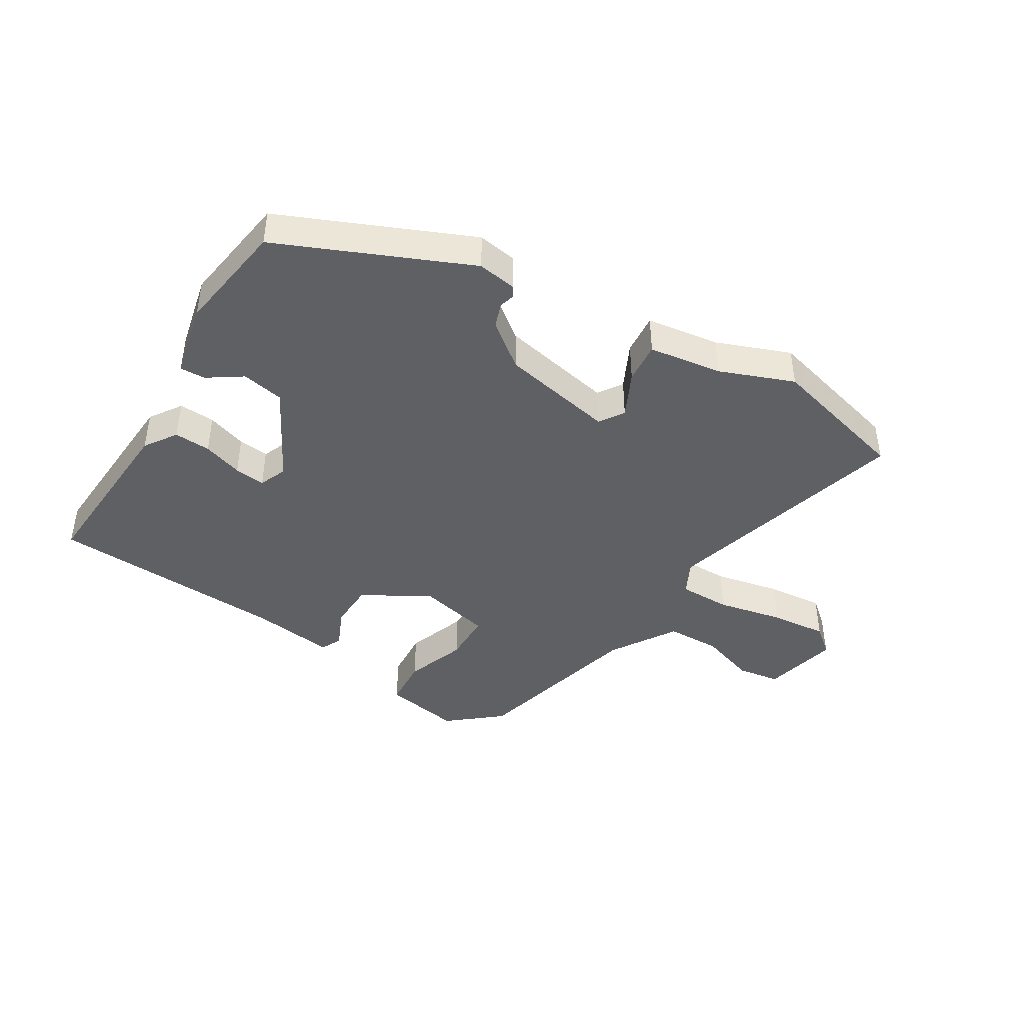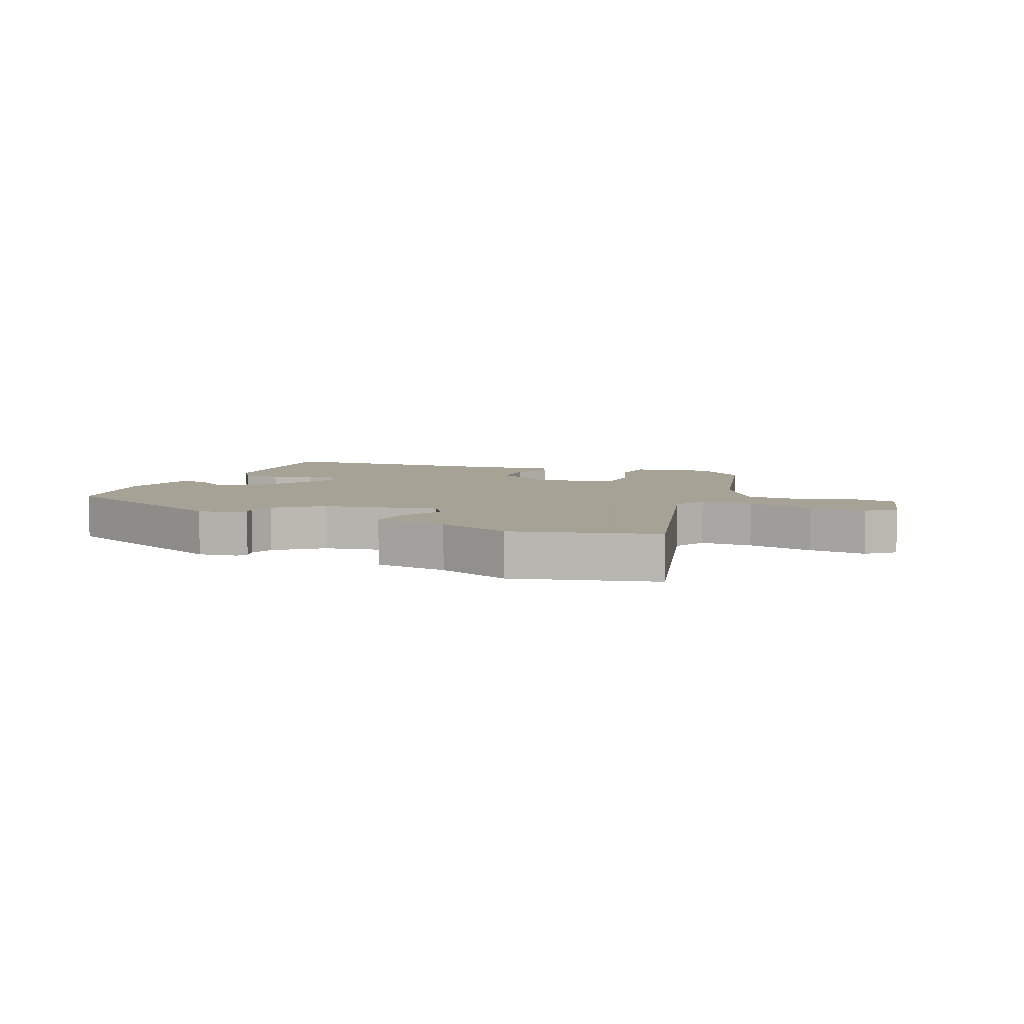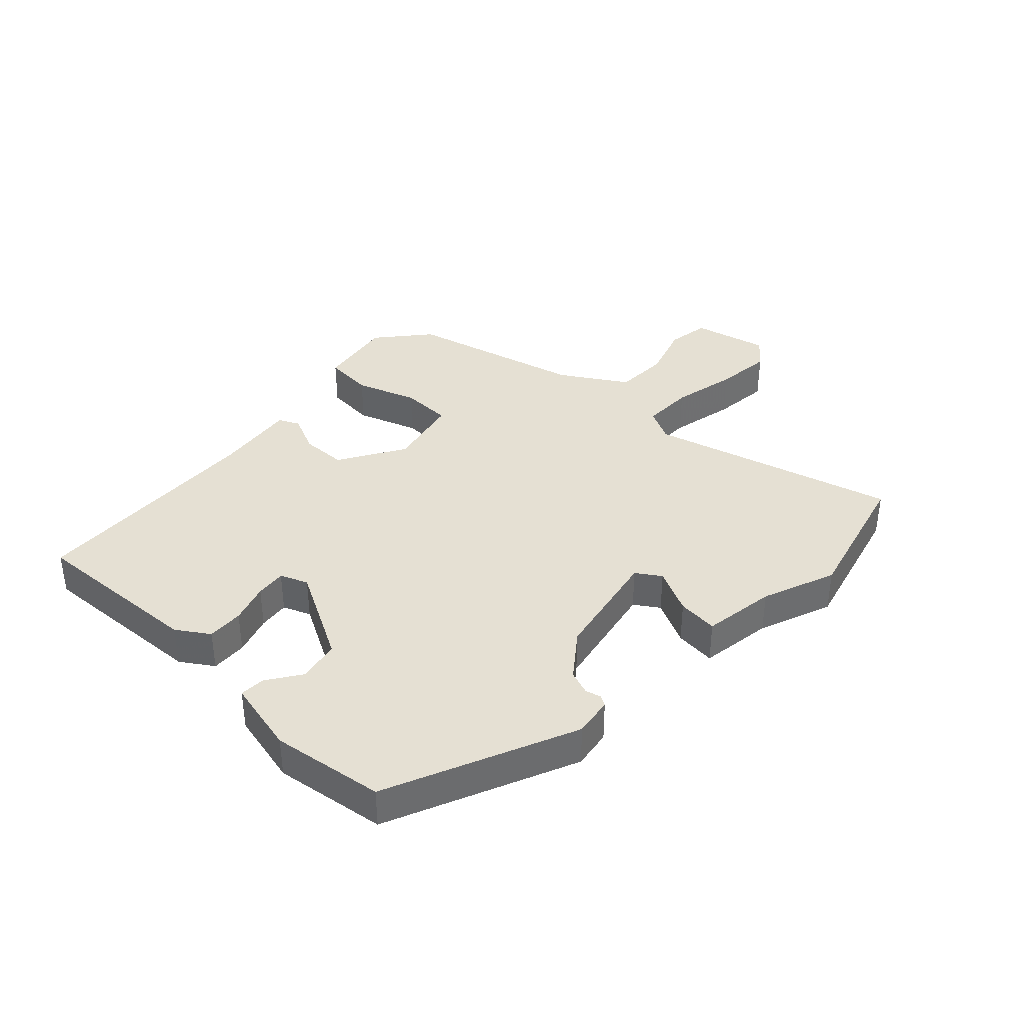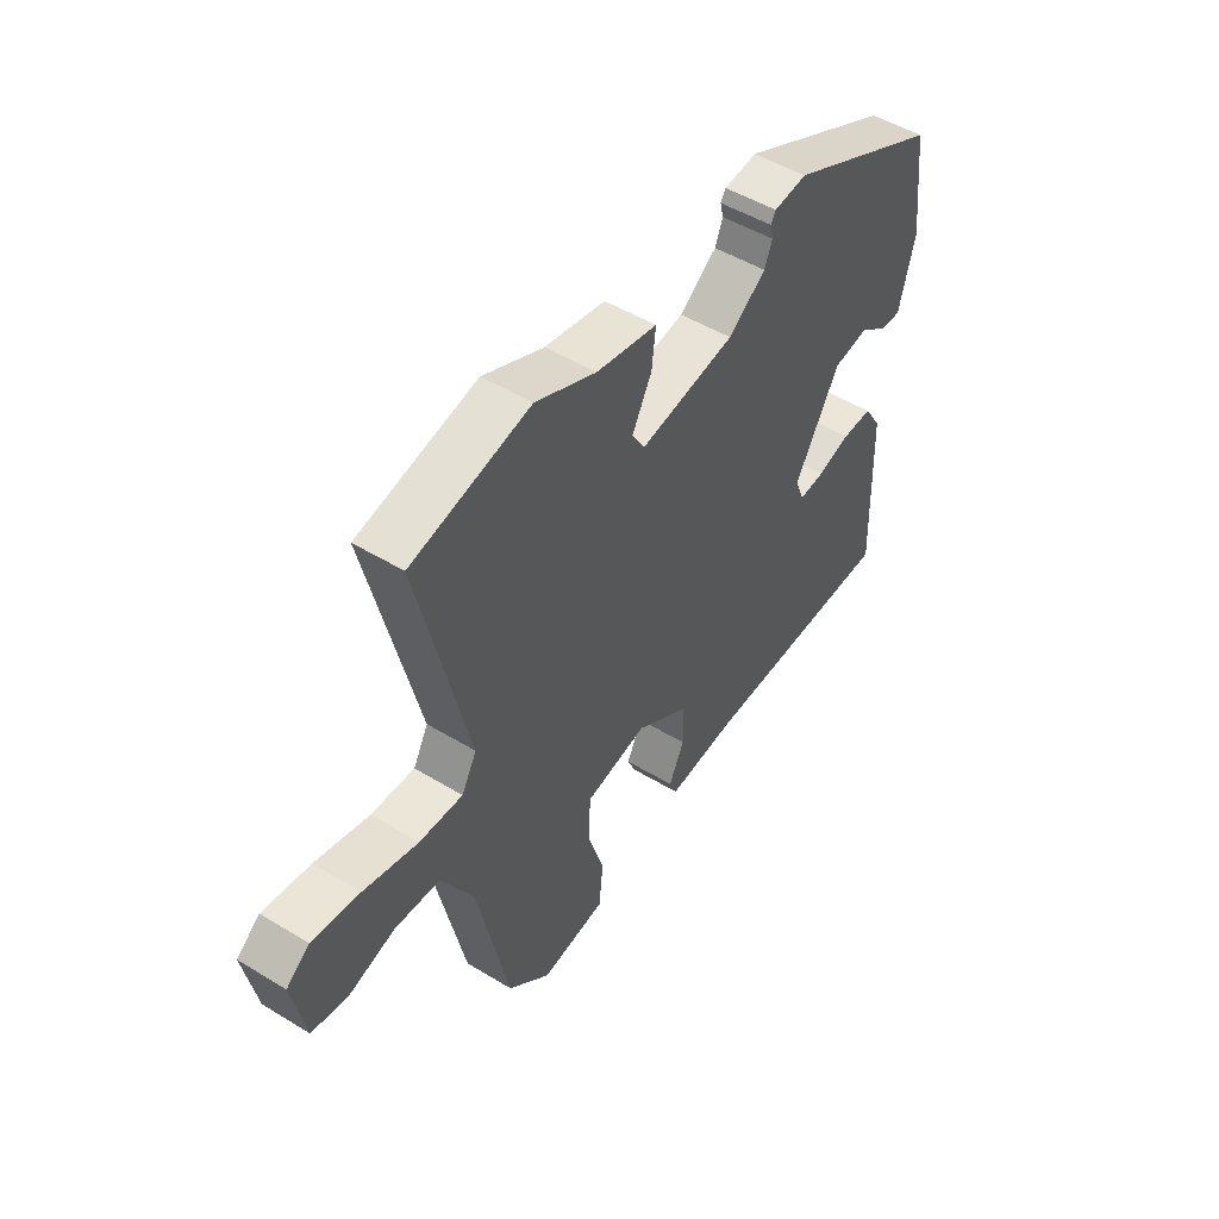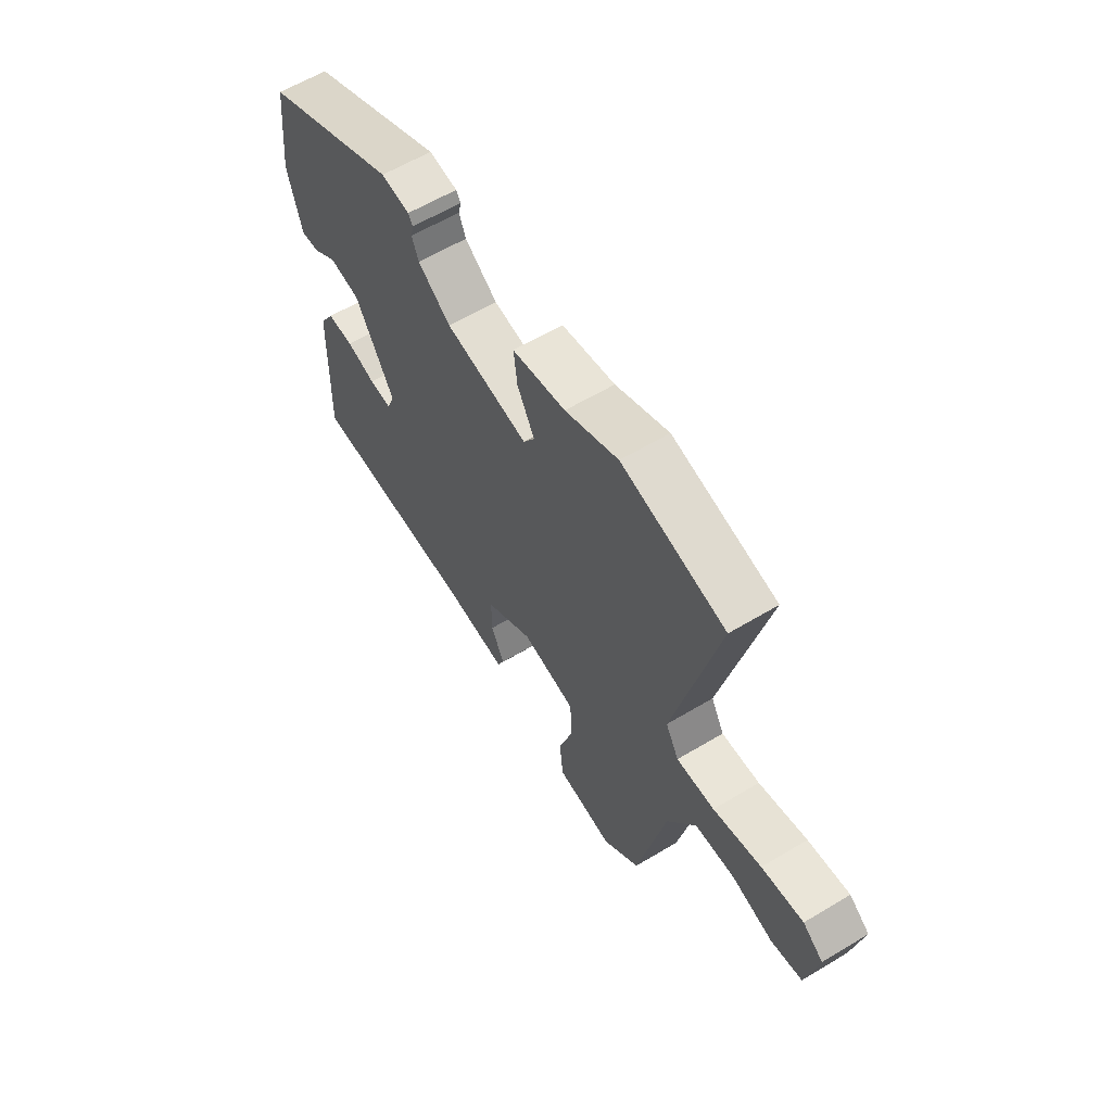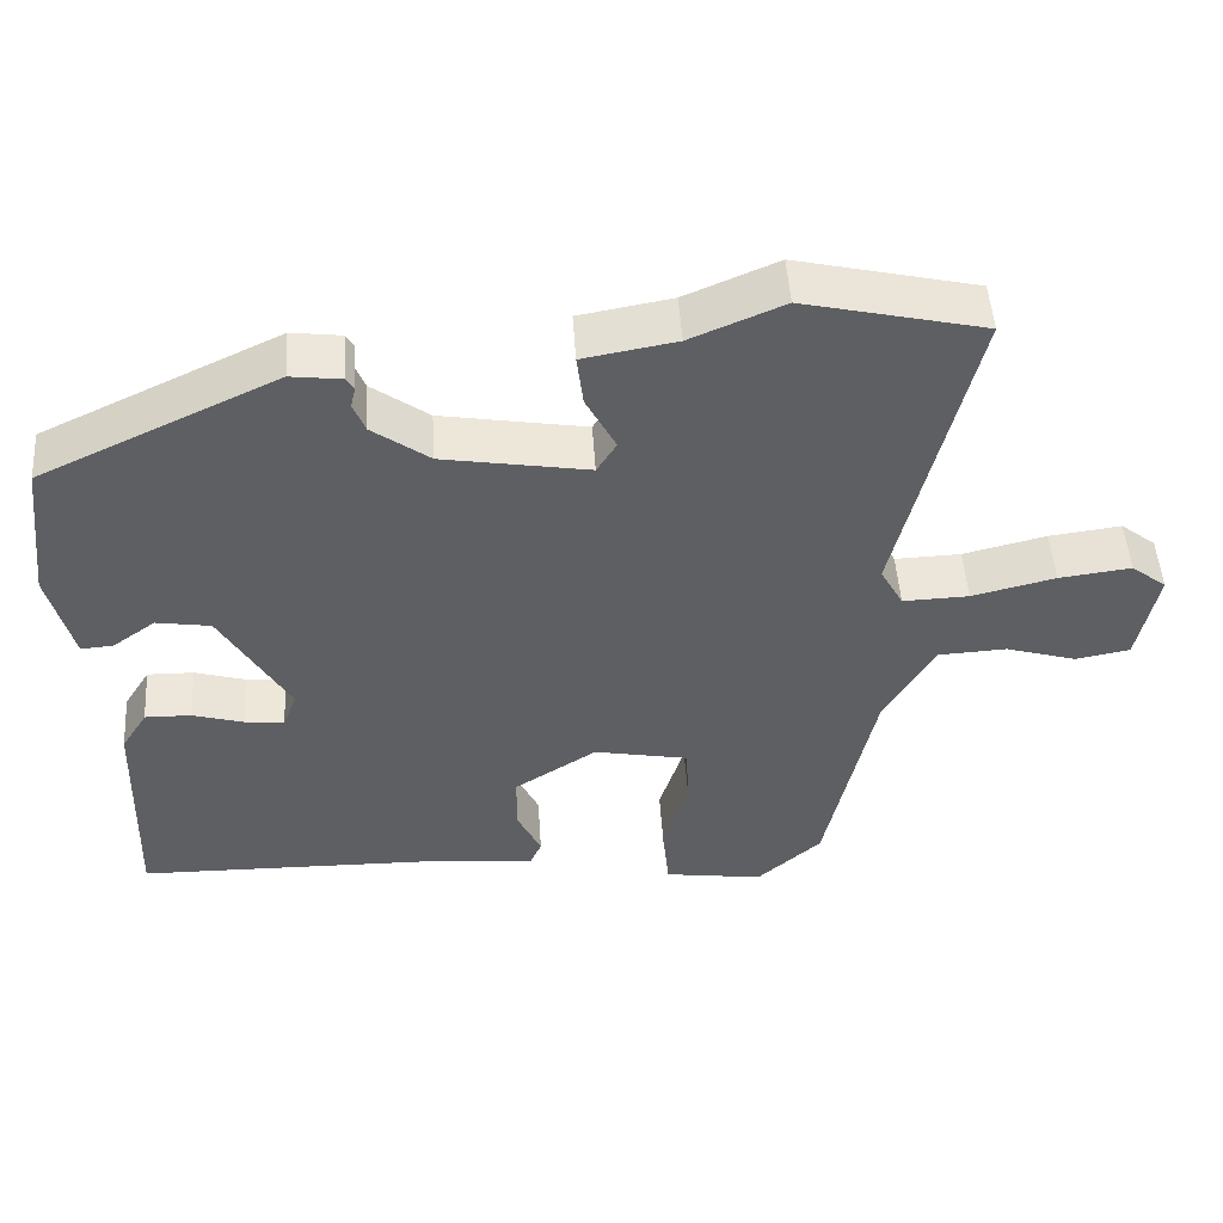
<metadata>
{"format":"obj","ext":"obj","renderer":"f3d","projection":"perspective","resolution":1024,"background":"white","views":[{"elev":-43.3,"azim":-33.3,"up":"+Y"},{"elev":6.3,"azim":20.9,"up":"+Y"},{"elev":38.1,"azim":-48.3,"up":"+Y"},{"elev":49.1,"azim":124.1,"up":"+Z"},{"elev":60.2,"azim":58.4,"up":"+Z"},{"elev":49.3,"azim":-3.7,"up":"+Z"}]}
</metadata>
<code>
v 0.336 0.07 0.538
v 0.566 0.07 0.485
v 0.469 0.07 0.083
v 0.498 0.07 0.03
v 0.582 0.07 0.033
v 0.688 0.07 0.059
v 0.78 0.07 0.071
v 0.825 0.07 0.036
v 0.8 0.07 -0.087
v 0.731 0.07 -0.1
v 0.64 0.07 -0.073
v 0.552 0.07 -0.078
v 0.489 0.07 -0.186
v 0.426 0.07 -0.472
v 0.344 0.07 -0.545
v 0.218 0.07 -0.527
v 0.21 0.07 -0.447
v 0.242 0.07 -0.347
v 0.238 0.07 -0.265
v 0.118 0.07 -0.242
v 0.013 0.07 -0.309
v 0.013 0.07 -0.383
v 0.043 0.07 -0.445
v 0.028 0.07 -0.479
v -0.107 0.07 -0.466
v -0.492 0.07 -0.46
v -0.484 0.07 -0.176
v -0.451 0.07 -0.123
v -0.392 0.07 -0.124
v -0.327 0.07 -0.143
v -0.277 0.07 -0.147
v -0.26 0.07 -0.102
v -0.347 0.07 0.047
v -0.416 0.07 0.058
v -0.47 0.07 0.019
v -0.511 0.07 0.016
v -0.542 0.07 0.136
v -0.521 0.07 0.319
v -0.22 0.07 0.461
v -0.156 0.07 0.453
v -0.146 0.07 0.437
v -0.152 0.07 0.411
v -0.137 0.07 0.373
v -0.064 0.07 0.32
v 0.121 0.07 0.289
v 0.146 0.07 0.329
v 0.108 0.07 0.401
v 0.1 0.07 0.467
v 0.218 0.07 0.488
v 0.336 0 0.538
v 0.566 0 0.485
v 0.469 0 0.083
v 0.498 0 0.03
v 0.582 0 0.033
v 0.688 0 0.059
v 0.78 0 0.071
v 0.825 0 0.036
v 0.8 0 -0.087
v 0.731 0 -0.1
v 0.64 0 -0.073
v 0.552 0 -0.078
v 0.489 0 -0.186
v 0.426 0 -0.472
v 0.344 0 -0.545
v 0.218 0 -0.527
v 0.21 0 -0.447
v 0.242 0 -0.347
v 0.238 0 -0.265
v 0.118 0 -0.242
v 0.013 0 -0.309
v 0.013 0 -0.383
v 0.043 0 -0.445
v 0.028 0 -0.479
v -0.107 0 -0.466
v -0.492 0 -0.46
v -0.484 0 -0.176
v -0.451 0 -0.123
v -0.392 0 -0.124
v -0.327 0 -0.143
v -0.277 0 -0.147
v -0.26 0 -0.102
v -0.347 0 0.047
v -0.416 0 0.058
v -0.47 0 0.019
v -0.511 0 0.016
v -0.542 0 0.136
v -0.521 0 0.319
v -0.22 0 0.461
v -0.156 0 0.453
v -0.146 0 0.437
v -0.152 0 0.411
v -0.137 0 0.373
v -0.064 0 0.32
v 0.121 0 0.289
v 0.146 0 0.329
v 0.108 0 0.401
v 0.1 0 0.467
v 0.218 0 0.488
f 46 47 48 49
f 46 49 1 2
f 45 46 2 3
f 44 45 3 4
f 39 40 41 42
f 39 42 43
f 38 39 43
f 37 38 43 44
f 34 35 36 37
f 33 34 37 44
f 27 28 29 30
f 25 26 27 30
f 25 30 31
f 22 23 24 25
f 21 22 25 31
f 20 21 31 32
f 15 16 17 18
f 13 14 15 18
f 12 13 18 19
f 8 9 10 11
f 8 11 12
f 5 6 7 8
f 4 5 8 12
f 20 32 33 44
f 19 20 44
f 4 12 19 44
f 98 97 96 95
f 51 50 98 95
f 52 51 95 94
f 53 52 94 93
f 91 90 89 88
f 92 91 88
f 92 88 87
f 93 92 87 86
f 86 85 84 83
f 93 86 83 82
f 79 78 77 76
f 79 76 75 74
f 80 79 74
f 74 73 72 71
f 80 74 71 70
f 81 80 70 69
f 67 66 65 64
f 67 64 63 62
f 68 67 62 61
f 60 59 58 57
f 61 60 57
f 57 56 55 54
f 61 57 54 53
f 93 82 81 69
f 93 69 68
f 93 68 61 53
f 1 50 51 2
f 2 51 52 3
f 3 52 53 4
f 4 53 54 5
f 5 54 55 6
f 6 55 56 7
f 7 56 57 8
f 8 57 58 9
f 9 58 59 10
f 10 59 60 11
f 11 60 61 12
f 12 61 62 13
f 13 62 63 14
f 14 63 64 15
f 15 64 65 16
f 16 65 66 17
f 17 66 67 18
f 18 67 68 19
f 19 68 69 20
f 20 69 70 21
f 21 70 71 22
f 22 71 72 23
f 23 72 73 24
f 24 73 74 25
f 25 74 75 26
f 26 75 76 27
f 27 76 77 28
f 28 77 78 29
f 29 78 79 30
f 30 79 80 31
f 31 80 81 32
f 32 81 82 33
f 33 82 83 34
f 34 83 84 35
f 35 84 85 36
f 36 85 86 37
f 37 86 87 38
f 38 87 88 39
f 39 88 89 40
f 40 89 90 41
f 41 90 91 42
f 42 91 92 43
f 43 92 93 44
f 44 93 94 45
f 45 94 95 46
f 46 95 96 47
f 47 96 97 48
f 48 97 98 49
f 49 98 50 1

</code>
